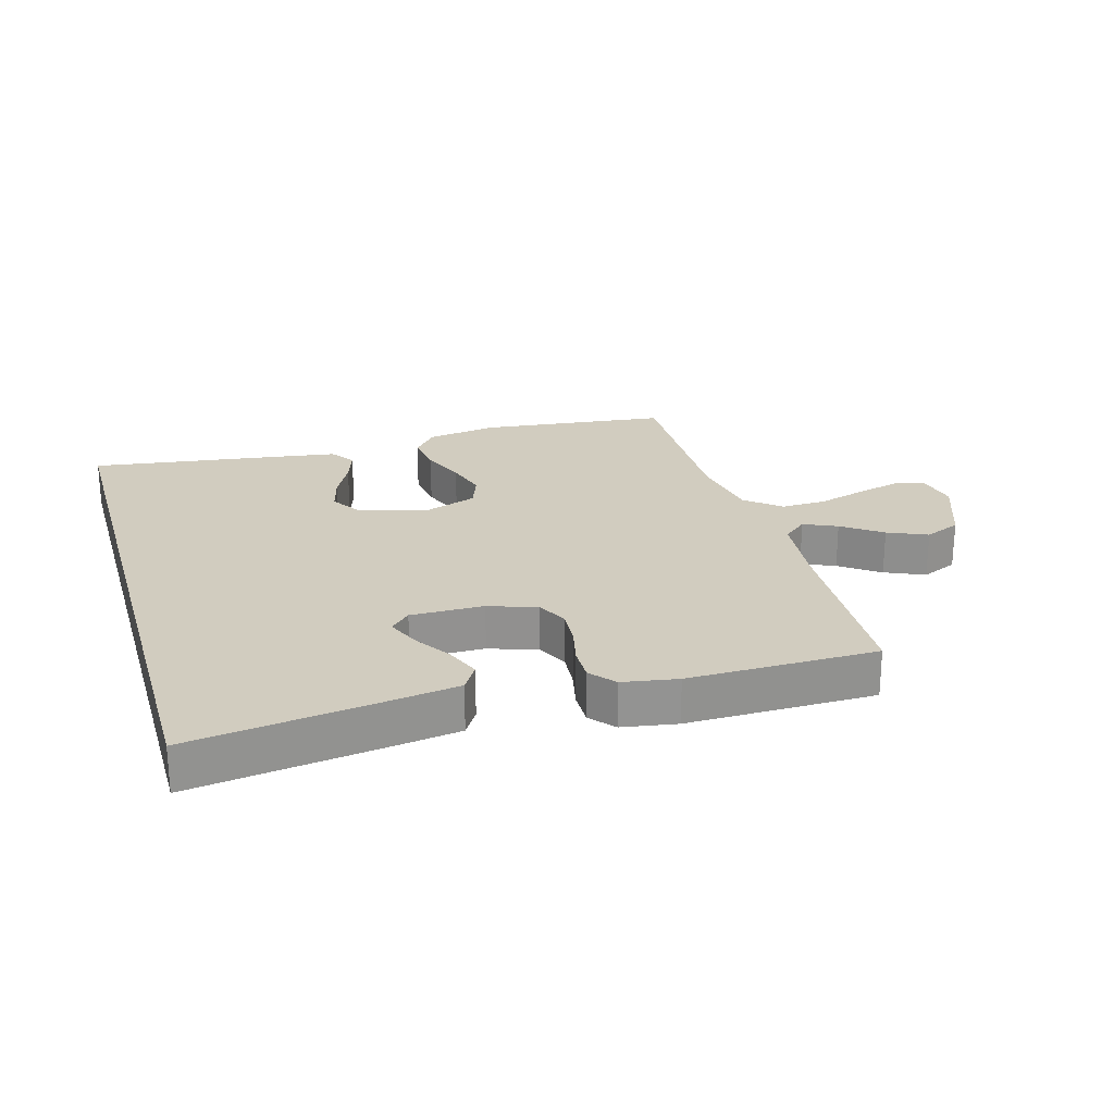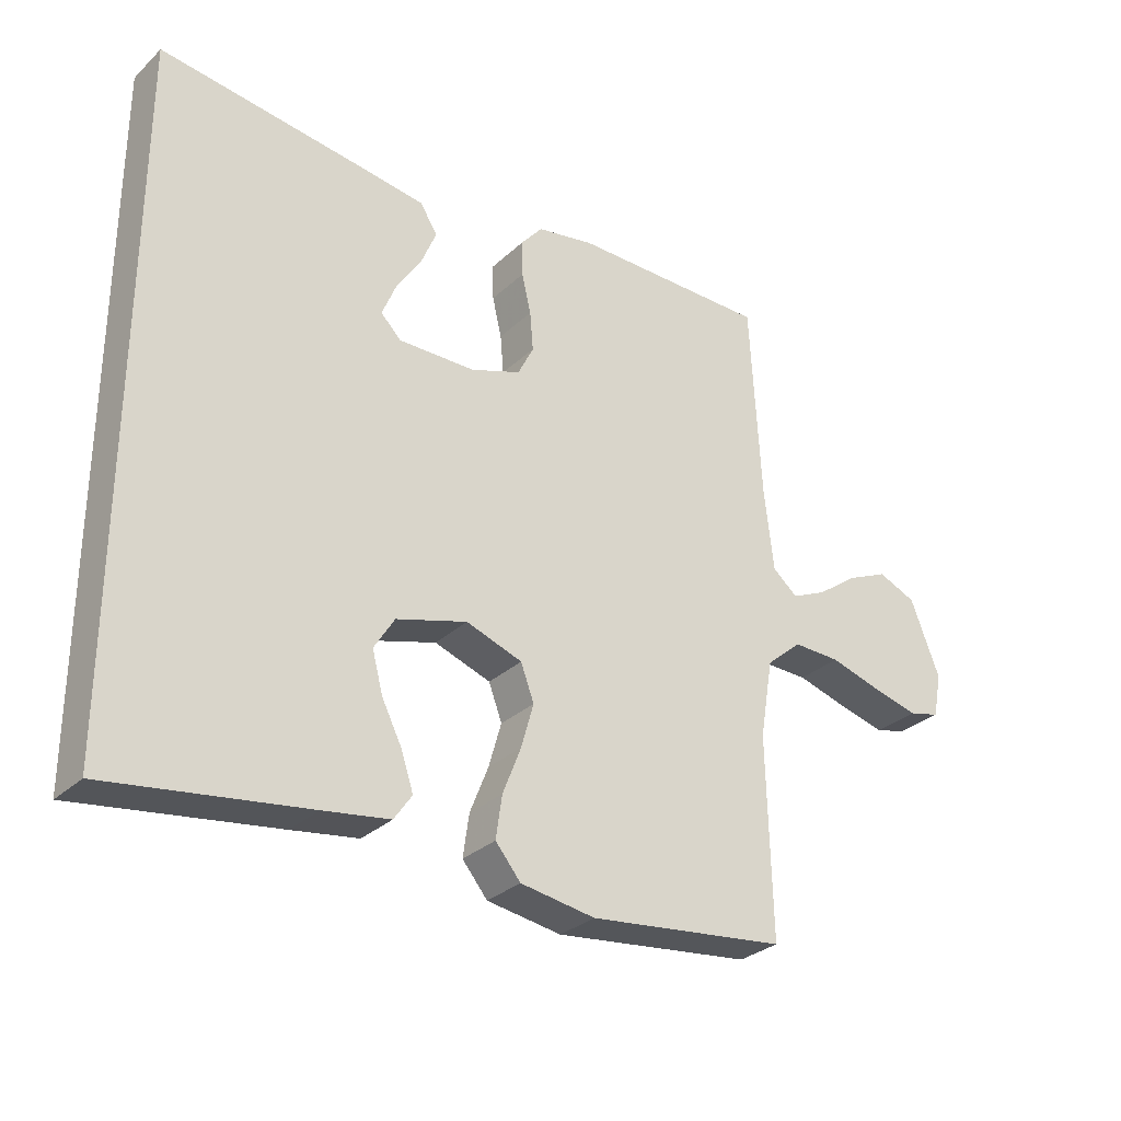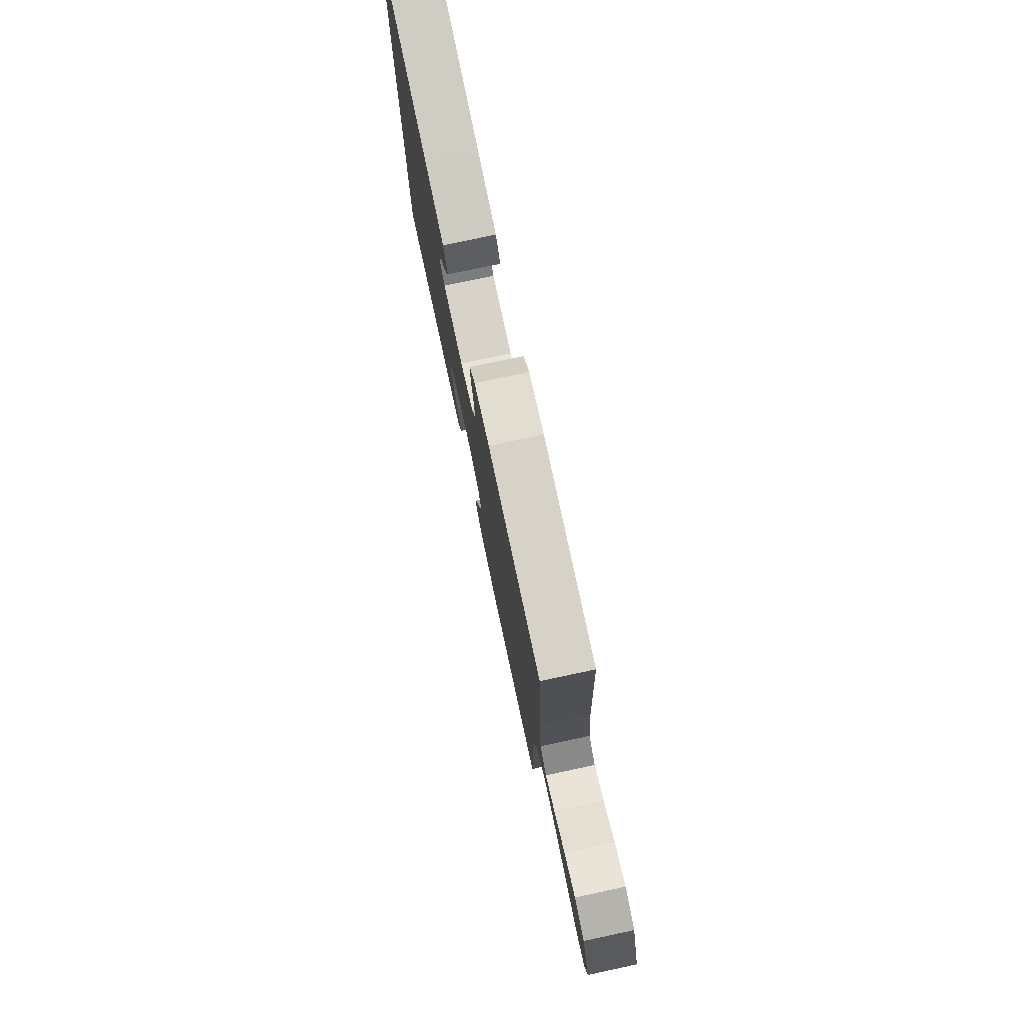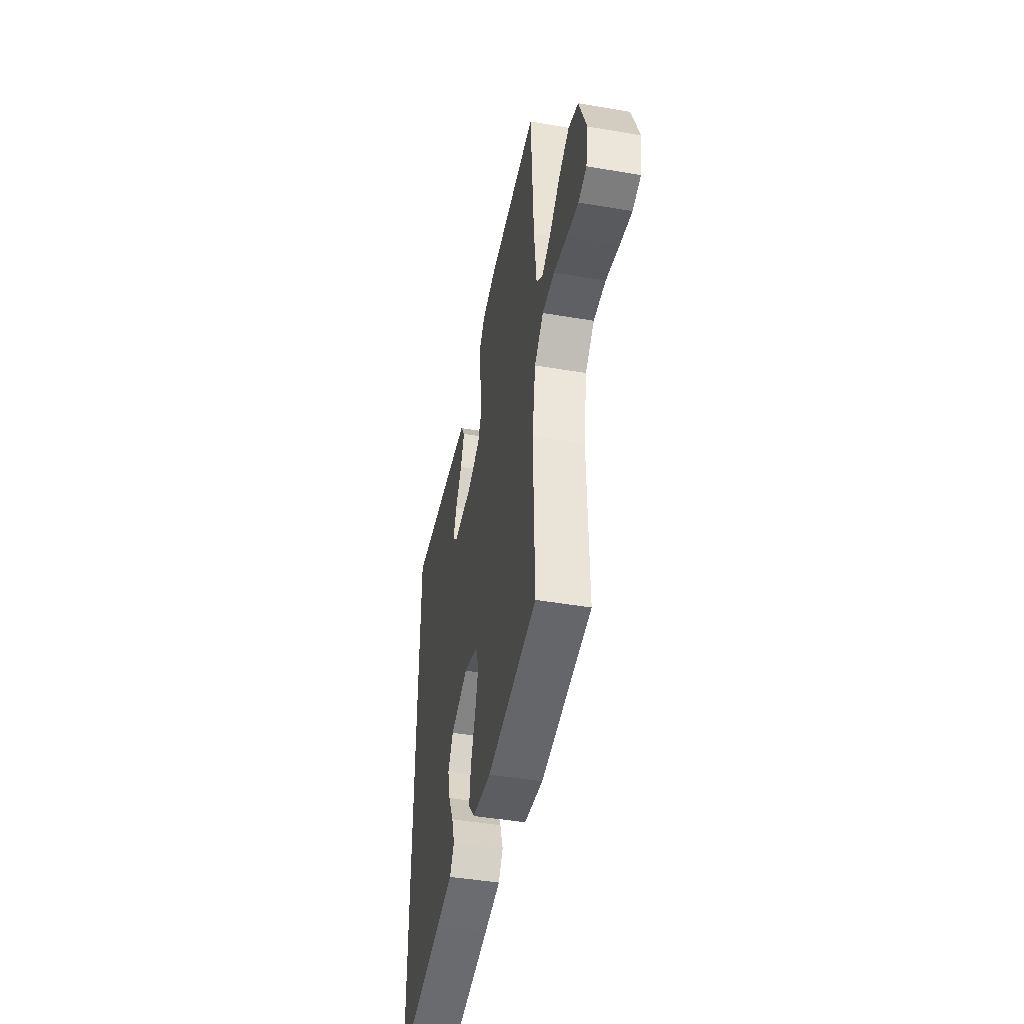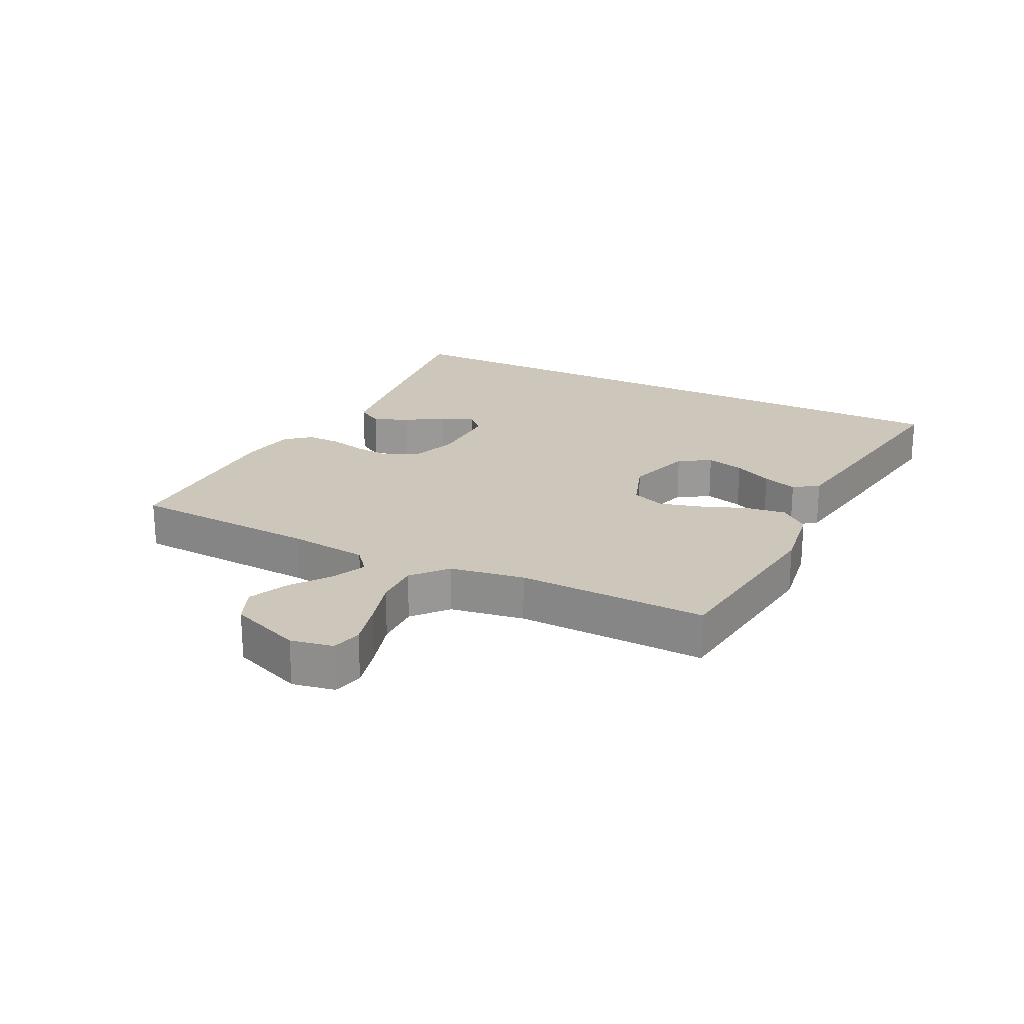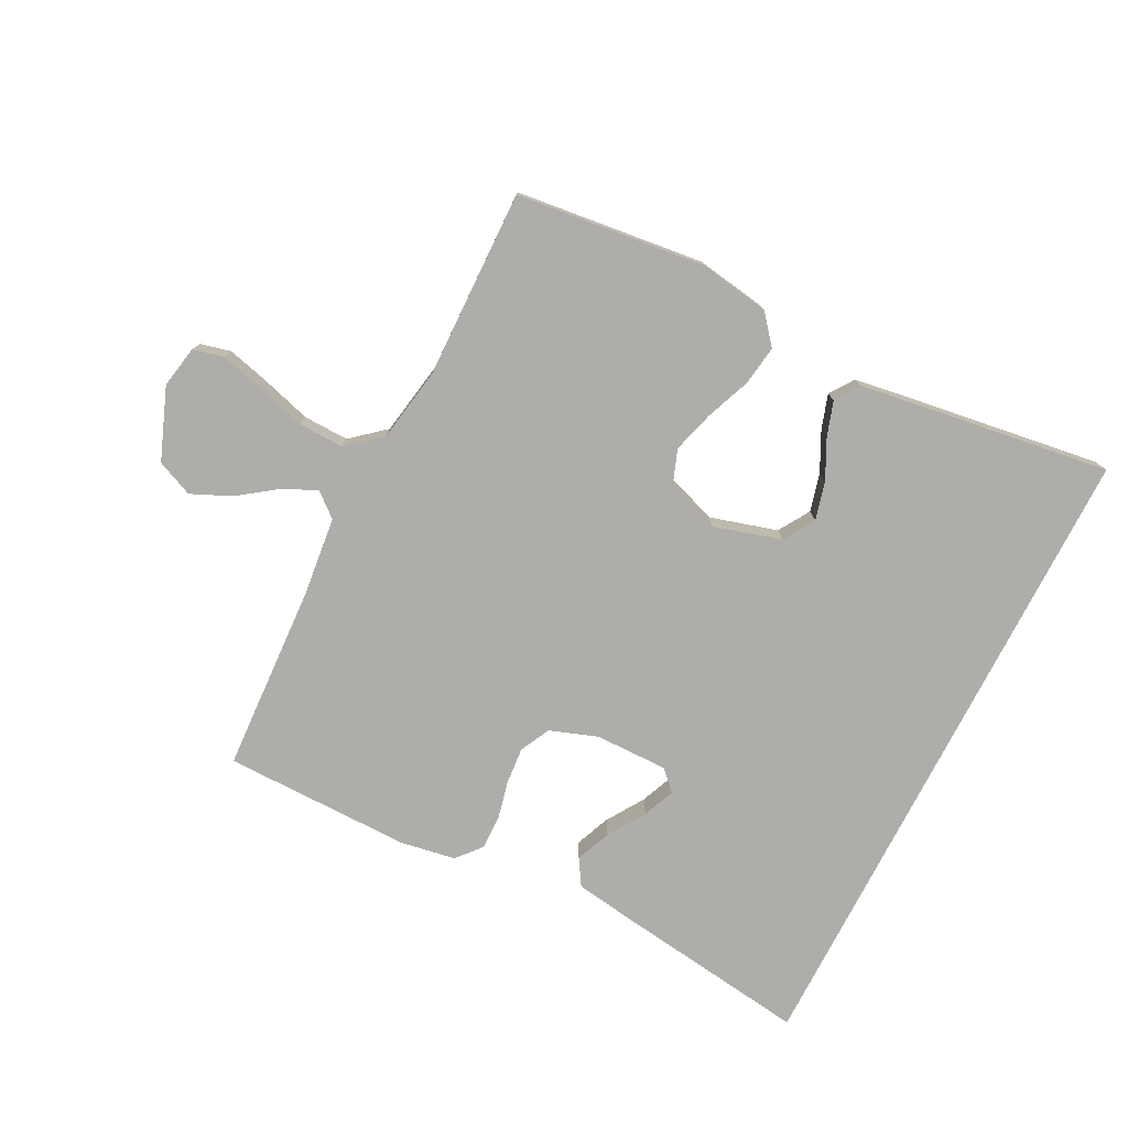
<metadata>
{"format":"obj","ext":"obj","renderer":"f3d","projection":"perspective","resolution":1024,"background":"white","views":[{"elev":23.8,"azim":-16.3,"up":"+Y"},{"elev":-29.9,"azim":-37.0,"up":"+Z"},{"elev":77.4,"azim":78.0,"up":"+Z"},{"elev":-45.2,"azim":78.9,"up":"+Z"},{"elev":21.5,"azim":116.7,"up":"+Y"},{"elev":-77.1,"azim":152.9,"up":"+Y"}]}
</metadata>
<code>
v -0.5 0.07 0.494
v -0.2 0.07 0.453
v -0.091 0.07 0.437
v -0.065 0.07 0.395
v -0.088 0.07 0.339
v -0.126 0.07 0.28
v -0.147 0.07 0.229
v -0.116 0.07 0.198
v 0 0.07 0.199
v 0.076 0.07 0.226
v 0.1 0.07 0.274
v 0.095 0.07 0.333
v 0.081 0.07 0.393
v 0.08 0.07 0.448
v 0.113 0.07 0.487
v 0.2 0.07 0.502
v 0.5 0.07 0.5
v 0.516 0.07 0.2
v 0.53 0.07 0.074
v 0.568 0.07 0.042
v 0.621 0.07 0.066
v 0.683 0.07 0.111
v 0.746 0.07 0.139
v 0.804 0.07 0.114
v 0.848 0.07 0
v 0.835 0.07 -0.067
v 0.787 0.07 -0.079
v 0.717 0.07 -0.061
v 0.639 0.07 -0.038
v 0.567 0.07 -0.036
v 0.513 0.07 -0.082
v 0.493 0.07 -0.2
v 0.5 0.07 -0.5
v 0.2 0.07 -0.535
v 0.087 0.07 -0.517
v 0.049 0.07 -0.471
v 0.058 0.07 -0.407
v 0.086 0.07 -0.336
v 0.105 0.07 -0.269
v 0.085 0.07 -0.215
v 0 0.07 -0.185
v -0.107 0.07 -0.216
v -0.138 0.07 -0.266
v -0.122 0.07 -0.327
v -0.091 0.07 -0.389
v -0.073 0.07 -0.444
v -0.1 0.07 -0.483
v -0.2 0.07 -0.498
v -0.5 0.07 -0.541
v -0.5 0 0.494
v -0.2 0 0.453
v -0.091 0 0.437
v -0.065 0 0.395
v -0.088 0 0.339
v -0.126 0 0.28
v -0.147 0 0.229
v -0.116 0 0.198
v 0 0 0.199
v 0.076 0 0.226
v 0.1 0 0.274
v 0.095 0 0.333
v 0.081 0 0.393
v 0.08 0 0.448
v 0.113 0 0.487
v 0.2 0 0.502
v 0.5 0 0.5
v 0.516 0 0.2
v 0.53 0 0.074
v 0.568 0 0.042
v 0.621 0 0.066
v 0.683 0 0.111
v 0.746 0 0.139
v 0.804 0 0.114
v 0.848 0 0
v 0.835 0 -0.067
v 0.787 0 -0.079
v 0.717 0 -0.061
v 0.639 0 -0.038
v 0.567 0 -0.036
v 0.513 0 -0.082
v 0.493 0 -0.2
v 0.5 0 -0.5
v 0.2 0 -0.535
v 0.087 0 -0.517
v 0.049 0 -0.471
v 0.058 0 -0.407
v 0.086 0 -0.336
v 0.105 0 -0.269
v 0.085 0 -0.215
v 0 0 -0.185
v -0.107 0 -0.216
v -0.138 0 -0.266
v -0.122 0 -0.327
v -0.091 0 -0.389
v -0.073 0 -0.444
v -0.1 0 -0.483
v -0.2 0 -0.498
v -0.5 0 -0.541
f 44 45 46 47
f 43 44 47 48
f 35 36 37 38
f 35 38 39
f 32 33 34 35
f 31 32 35 39
f 30 31 39 40
f 26 27 28 29
f 24 25 26 29
f 24 29 30
f 21 22 23 24
f 20 21 24 30
f 19 20 30 40
f 15 16 17 18
f 12 13 14 15
f 11 12 15 18
f 10 11 18 19
f 3 4 5 6
f 3 6 7
f 2 3 7
f 1 2 7
f 43 48 49 1
f 10 19 40 41
f 9 10 41 42
f 8 9 42 43
f 1 7 8 43
f 96 95 94 93
f 97 96 93 92
f 87 86 85 84
f 88 87 84
f 84 83 82 81
f 88 84 81 80
f 89 88 80 79
f 78 77 76 75
f 78 75 74 73
f 79 78 73
f 73 72 71 70
f 79 73 70 69
f 89 79 69 68
f 67 66 65 64
f 64 63 62 61
f 67 64 61 60
f 68 67 60 59
f 55 54 53 52
f 56 55 52
f 56 52 51
f 56 51 50
f 50 98 97 92
f 90 89 68 59
f 91 90 59 58
f 92 91 58 57
f 92 57 56 50
f 1 50 51 2
f 2 51 52 3
f 3 52 53 4
f 4 53 54 5
f 5 54 55 6
f 6 55 56 7
f 7 56 57 8
f 8 57 58 9
f 9 58 59 10
f 10 59 60 11
f 11 60 61 12
f 12 61 62 13
f 13 62 63 14
f 14 63 64 15
f 15 64 65 16
f 16 65 66 17
f 17 66 67 18
f 18 67 68 19
f 19 68 69 20
f 20 69 70 21
f 21 70 71 22
f 22 71 72 23
f 23 72 73 24
f 24 73 74 25
f 25 74 75 26
f 26 75 76 27
f 27 76 77 28
f 28 77 78 29
f 29 78 79 30
f 30 79 80 31
f 31 80 81 32
f 32 81 82 33
f 33 82 83 34
f 34 83 84 35
f 35 84 85 36
f 36 85 86 37
f 37 86 87 38
f 38 87 88 39
f 39 88 89 40
f 40 89 90 41
f 41 90 91 42
f 42 91 92 43
f 43 92 93 44
f 44 93 94 45
f 45 94 95 46
f 46 95 96 47
f 47 96 97 48
f 48 97 98 49
f 49 98 50 1

</code>
